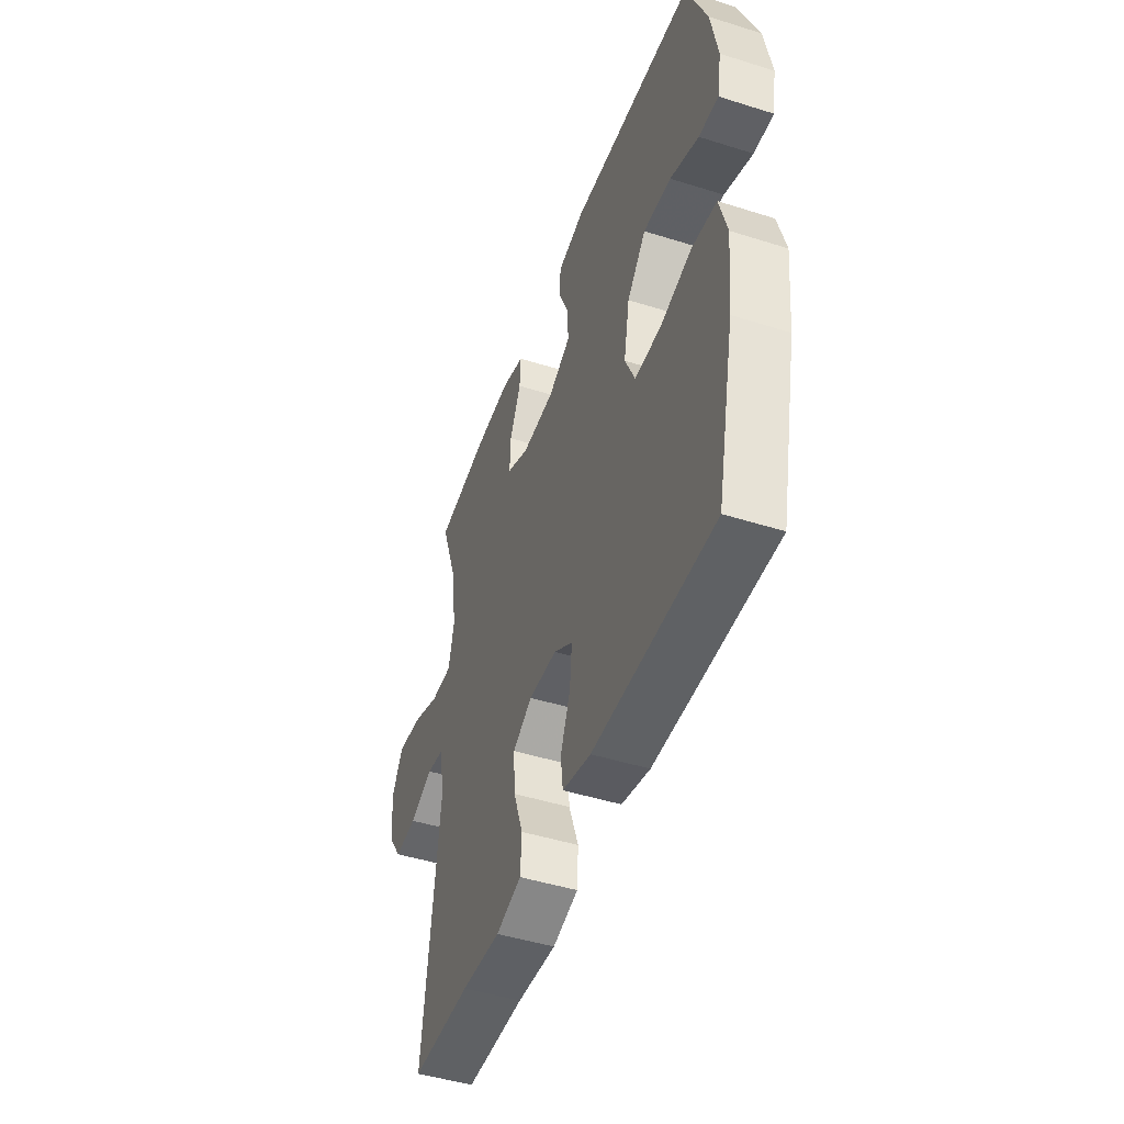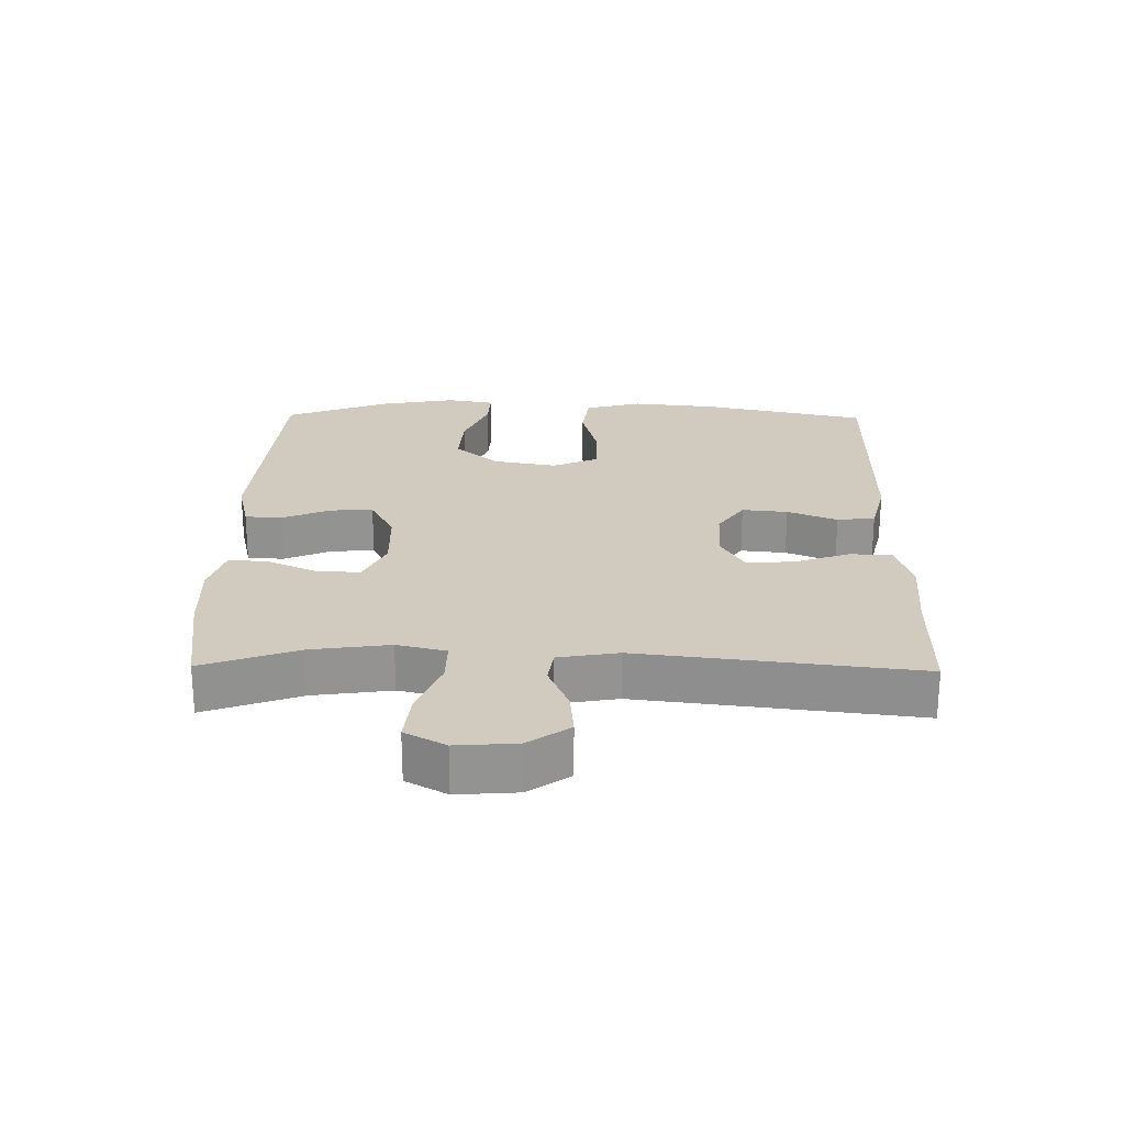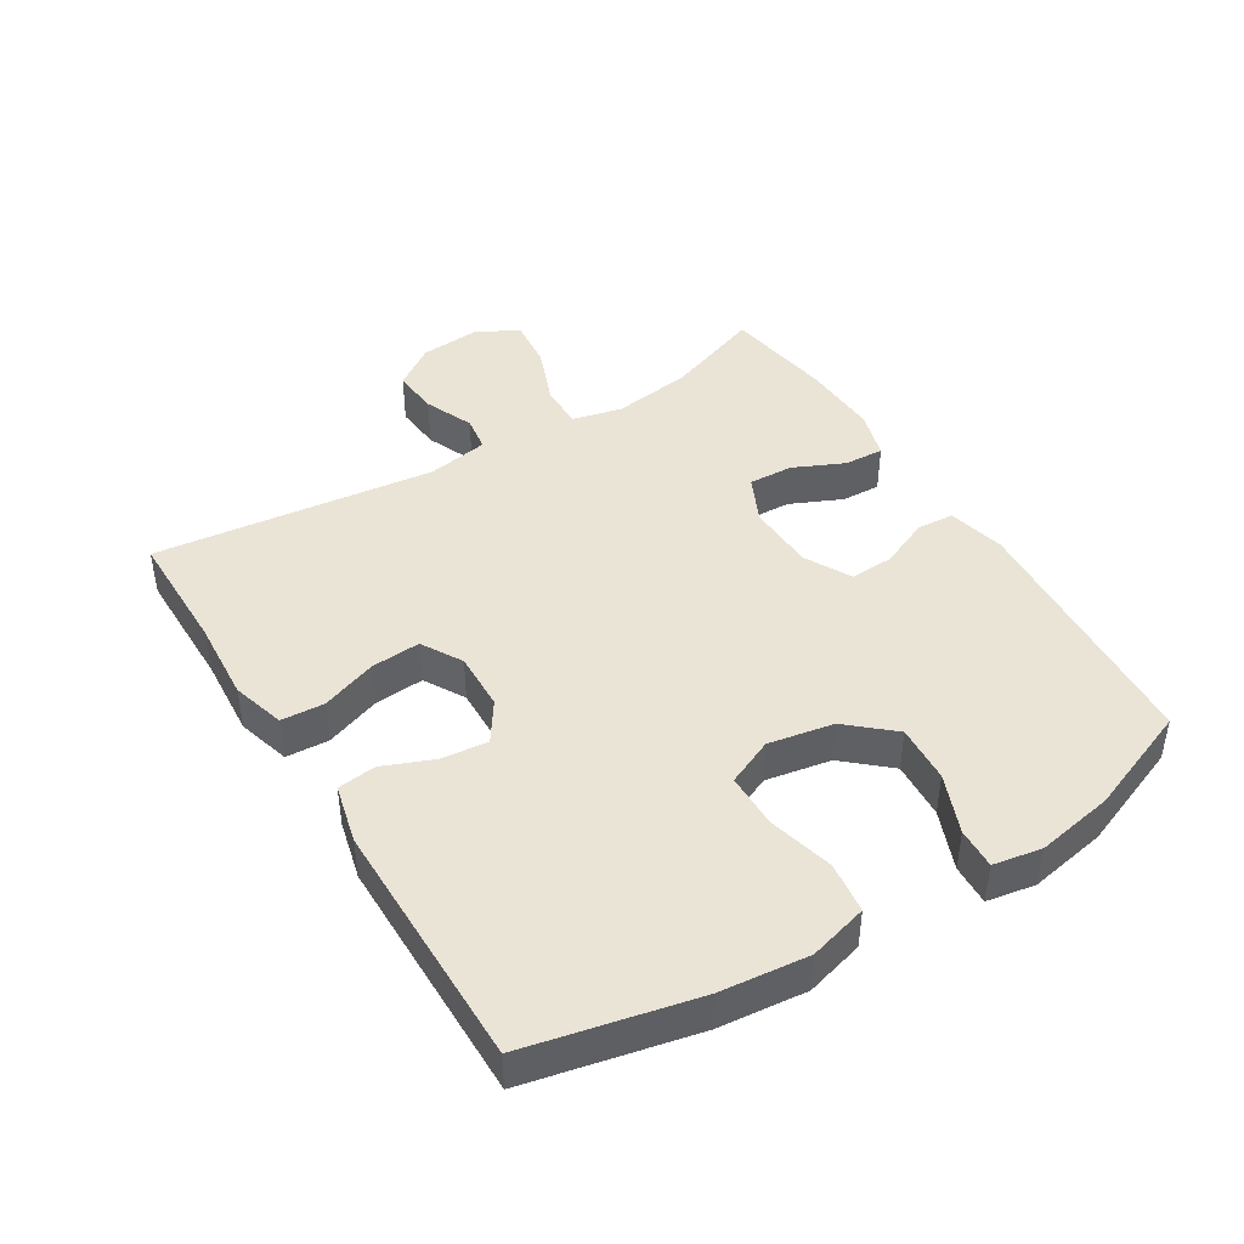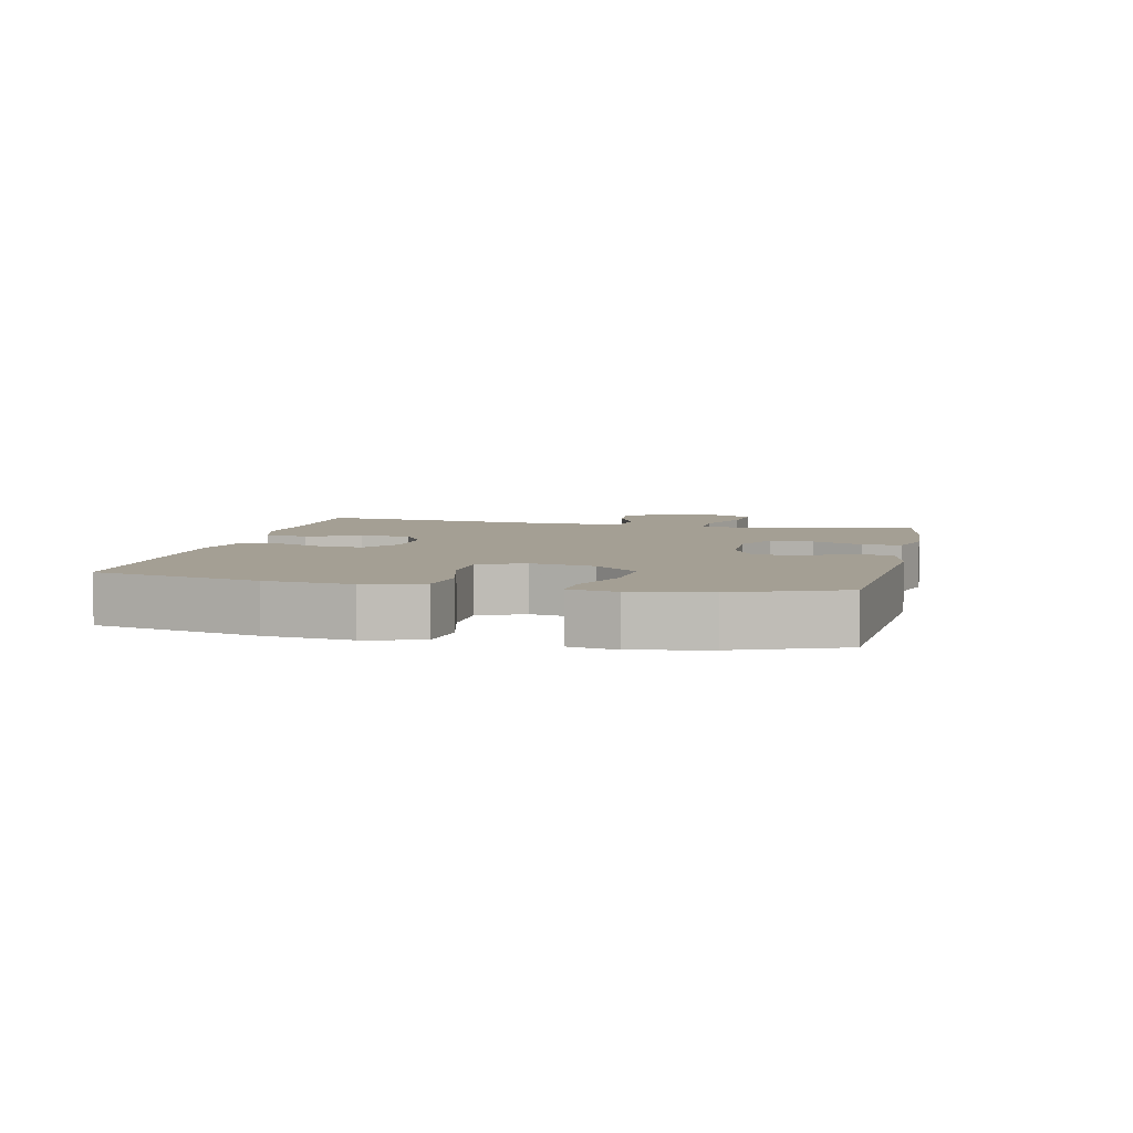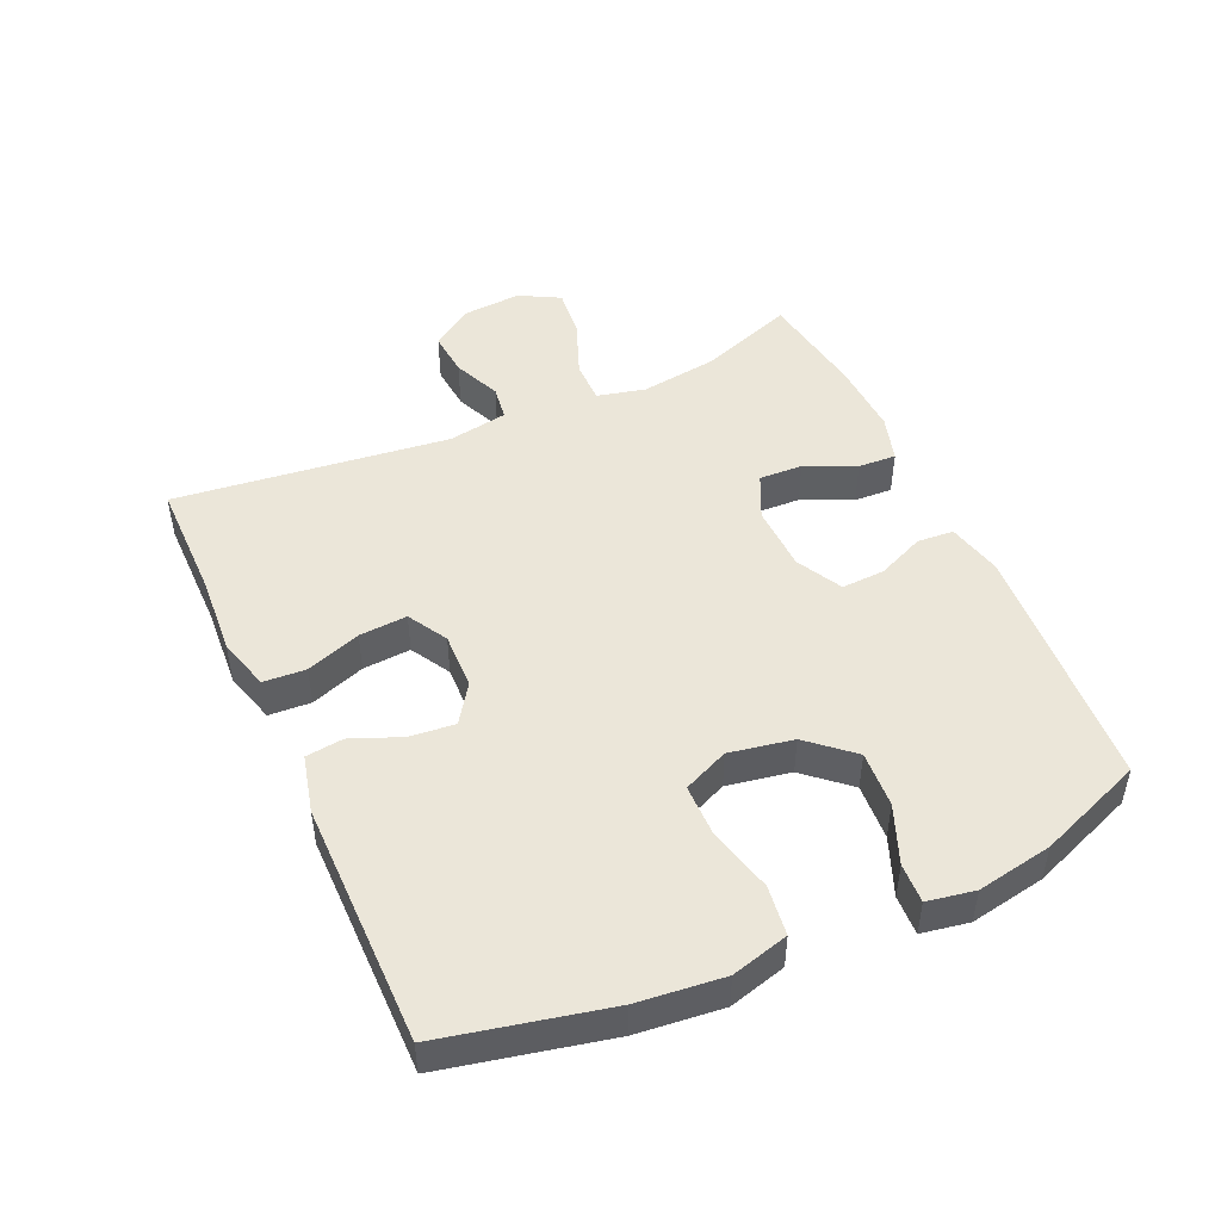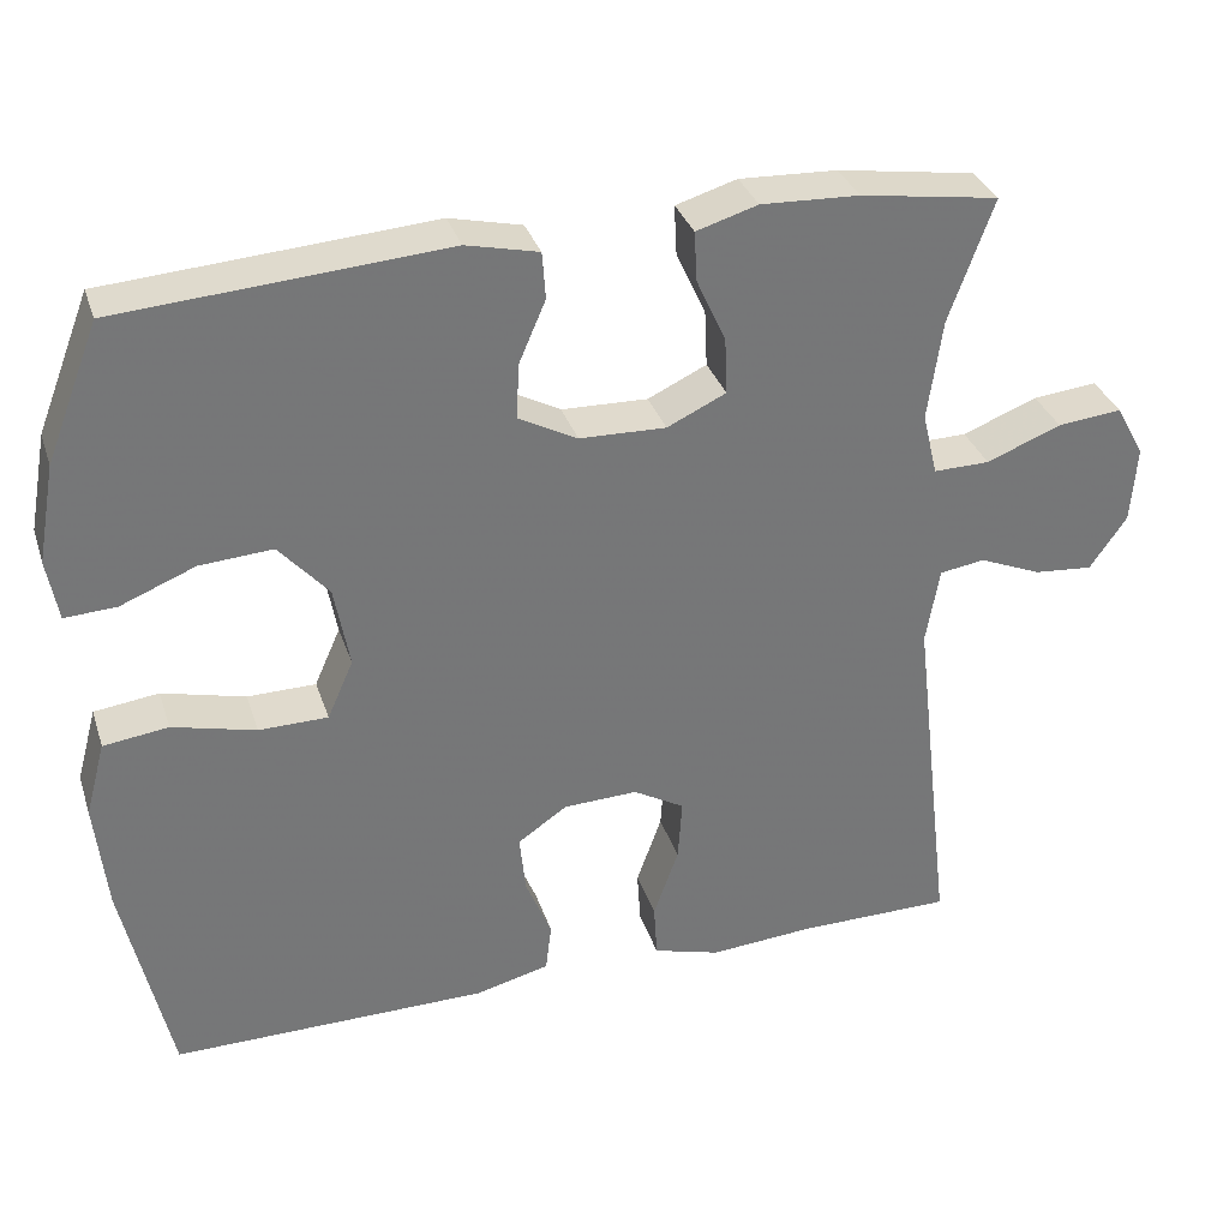
<metadata>
{"format":"obj","ext":"obj","renderer":"f3d","projection":"perspective","resolution":1024,"background":"white","views":[{"elev":-46.8,"azim":-109.7,"up":"+Z"},{"elev":23.6,"azim":90.9,"up":"+Y"},{"elev":43.7,"azim":-121.7,"up":"+Y"},{"elev":5.5,"azim":-77.4,"up":"+Y"},{"elev":47.6,"azim":-114.3,"up":"+Y"},{"elev":33.1,"azim":-17.1,"up":"+Z"}]}
</metadata>
<code>
v 0.5 0.07 0.5
v 0.447 0.07 0.354
v 0.43 0.07 0.234
v 0.448 0.07 0.159
v 0.515 0.07 0.16
v 0.604 0.07 0.195
v 0.681 0.07 0.203
v 0.715 0.07 0.141
v 0.708 0.07 0.049
v 0.664 0.07 -0.014
v 0.594 0.07 -0.008
v 0.52 0.07 0.023
v 0.466 0.07 0.015
v 0.45 0.07 -0.077
v 0.5 0.07 -0.5
v 0.314 0.07 -0.501
v 0.191 0.07 -0.51
v 0.111 0.07 -0.487
v 0.107 0.07 -0.422
v 0.137 0.07 -0.338
v 0.142 0.07 -0.264
v 0.081 0.07 -0.229
v -0.007 0.07 -0.232
v -0.066 0.07 -0.272
v -0.059 0.07 -0.342
v -0.028 0.07 -0.418
v -0.035 0.07 -0.476
v -0.124 0.07 -0.498
v -0.5 0.07 -0.5
v -0.556 0.07 -0.247
v -0.57 0.07 -0.115
v -0.546 0.07 -0.027
v -0.469 0.07 -0.017
v -0.37 0.07 -0.042
v -0.288 0.07 -0.041
v -0.257 0.07 0.029
v -0.275 0.07 0.127
v -0.334 0.07 0.194
v -0.421 0.07 0.188
v -0.51 0.07 0.152
v -0.571 0.07 0.149
v -0.584 0.07 0.222
v -0.563 0.07 0.338
v -0.5 0.07 0.5
v -0.112 0.07 0.528
v -0.026 0.07 0.508
v -0.022 0.07 0.452
v -0.054 0.07 0.378
v -0.057 0.07 0.312
v 0.013 0.07 0.275
v 0.116 0.07 0.272
v 0.186 0.07 0.305
v 0.183 0.07 0.372
v 0.148 0.07 0.449
v 0.145 0.07 0.508
v 0.218 0.07 0.53
v 0.335 0.07 0.525
v 0.5 0 0.5
v 0.447 0 0.354
v 0.43 0 0.234
v 0.448 0 0.159
v 0.515 0 0.16
v 0.604 0 0.195
v 0.681 0 0.203
v 0.715 0 0.141
v 0.708 0 0.049
v 0.664 0 -0.014
v 0.594 0 -0.008
v 0.52 0 0.023
v 0.466 0 0.015
v 0.45 0 -0.077
v 0.5 0 -0.5
v 0.314 0 -0.501
v 0.191 0 -0.51
v 0.111 0 -0.487
v 0.107 0 -0.422
v 0.137 0 -0.338
v 0.142 0 -0.264
v 0.081 0 -0.229
v -0.007 0 -0.232
v -0.066 0 -0.272
v -0.059 0 -0.342
v -0.028 0 -0.418
v -0.035 0 -0.476
v -0.124 0 -0.498
v -0.5 0 -0.5
v -0.556 0 -0.247
v -0.57 0 -0.115
v -0.546 0 -0.027
v -0.469 0 -0.017
v -0.37 0 -0.042
v -0.288 0 -0.041
v -0.257 0 0.029
v -0.275 0 0.127
v -0.334 0 0.194
v -0.421 0 0.188
v -0.51 0 0.152
v -0.571 0 0.149
v -0.584 0 0.222
v -0.563 0 0.338
v -0.5 0 0.5
v -0.112 0 0.528
v -0.026 0 0.508
v -0.022 0 0.452
v -0.054 0 0.378
v -0.057 0 0.312
v 0.013 0 0.275
v 0.116 0 0.272
v 0.186 0 0.305
v 0.183 0 0.372
v 0.148 0 0.449
v 0.145 0 0.508
v 0.218 0 0.53
v 0.335 0 0.525
f 56 57 1 2
f 53 54 55 56
f 52 53 56 2
f 51 52 2 3
f 50 51 3 4
f 45 46 47 48
f 45 48 49
f 44 45 49
f 43 44 49 50
f 39 40 41 42
f 38 39 42 43
f 31 32 33 34
f 31 34 35
f 30 31 35
f 29 30 35
f 28 29 35
f 25 26 27 28
f 24 25 28 35
f 23 24 35 36
f 17 18 19 20
f 16 17 20 21
f 14 15 16 21
f 13 14 21 22
f 9 10 11 12
f 7 8 9 12
f 5 6 7 12
f 4 5 12 13
f 38 43 50 4
f 22 23 36 37
f 22 37 38
f 4 13 22 38
f 59 58 114 113
f 113 112 111 110
f 59 113 110 109
f 60 59 109 108
f 61 60 108 107
f 105 104 103 102
f 106 105 102
f 106 102 101
f 107 106 101 100
f 99 98 97 96
f 100 99 96 95
f 91 90 89 88
f 92 91 88
f 92 88 87
f 92 87 86
f 92 86 85
f 85 84 83 82
f 92 85 82 81
f 93 92 81 80
f 77 76 75 74
f 78 77 74 73
f 78 73 72 71
f 79 78 71 70
f 69 68 67 66
f 69 66 65 64
f 69 64 63 62
f 70 69 62 61
f 61 107 100 95
f 94 93 80 79
f 95 94 79
f 95 79 70 61
f 1 58 59 2
f 2 59 60 3
f 3 60 61 4
f 4 61 62 5
f 5 62 63 6
f 6 63 64 7
f 7 64 65 8
f 8 65 66 9
f 9 66 67 10
f 10 67 68 11
f 11 68 69 12
f 12 69 70 13
f 13 70 71 14
f 14 71 72 15
f 15 72 73 16
f 16 73 74 17
f 17 74 75 18
f 18 75 76 19
f 19 76 77 20
f 20 77 78 21
f 21 78 79 22
f 22 79 80 23
f 23 80 81 24
f 24 81 82 25
f 25 82 83 26
f 26 83 84 27
f 27 84 85 28
f 28 85 86 29
f 29 86 87 30
f 30 87 88 31
f 31 88 89 32
f 32 89 90 33
f 33 90 91 34
f 34 91 92 35
f 35 92 93 36
f 36 93 94 37
f 37 94 95 38
f 38 95 96 39
f 39 96 97 40
f 40 97 98 41
f 41 98 99 42
f 42 99 100 43
f 43 100 101 44
f 44 101 102 45
f 45 102 103 46
f 46 103 104 47
f 47 104 105 48
f 48 105 106 49
f 49 106 107 50
f 50 107 108 51
f 51 108 109 52
f 52 109 110 53
f 53 110 111 54
f 54 111 112 55
f 55 112 113 56
f 56 113 114 57
f 57 114 58 1

</code>
